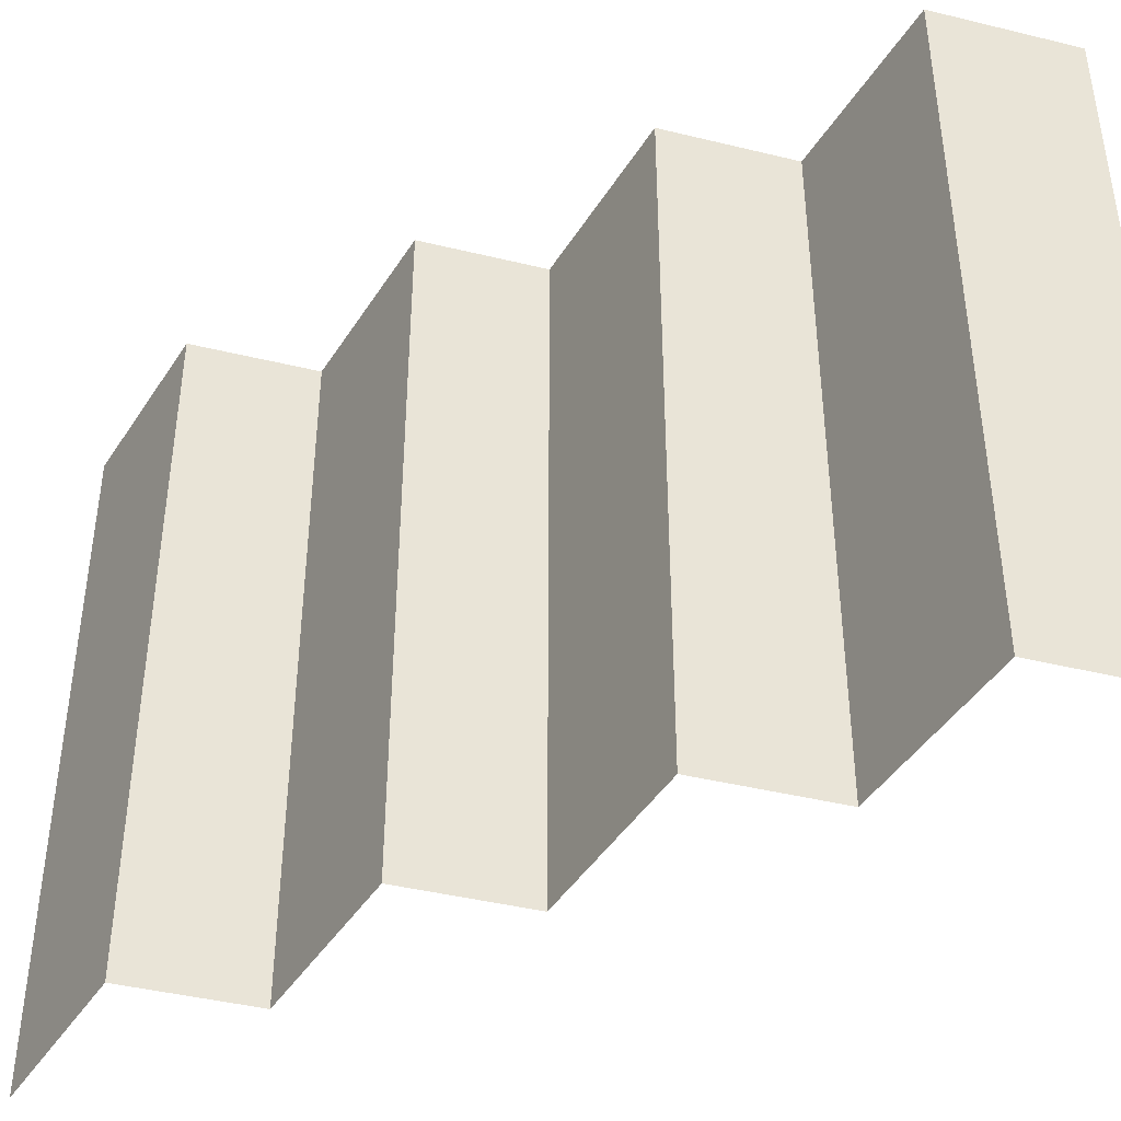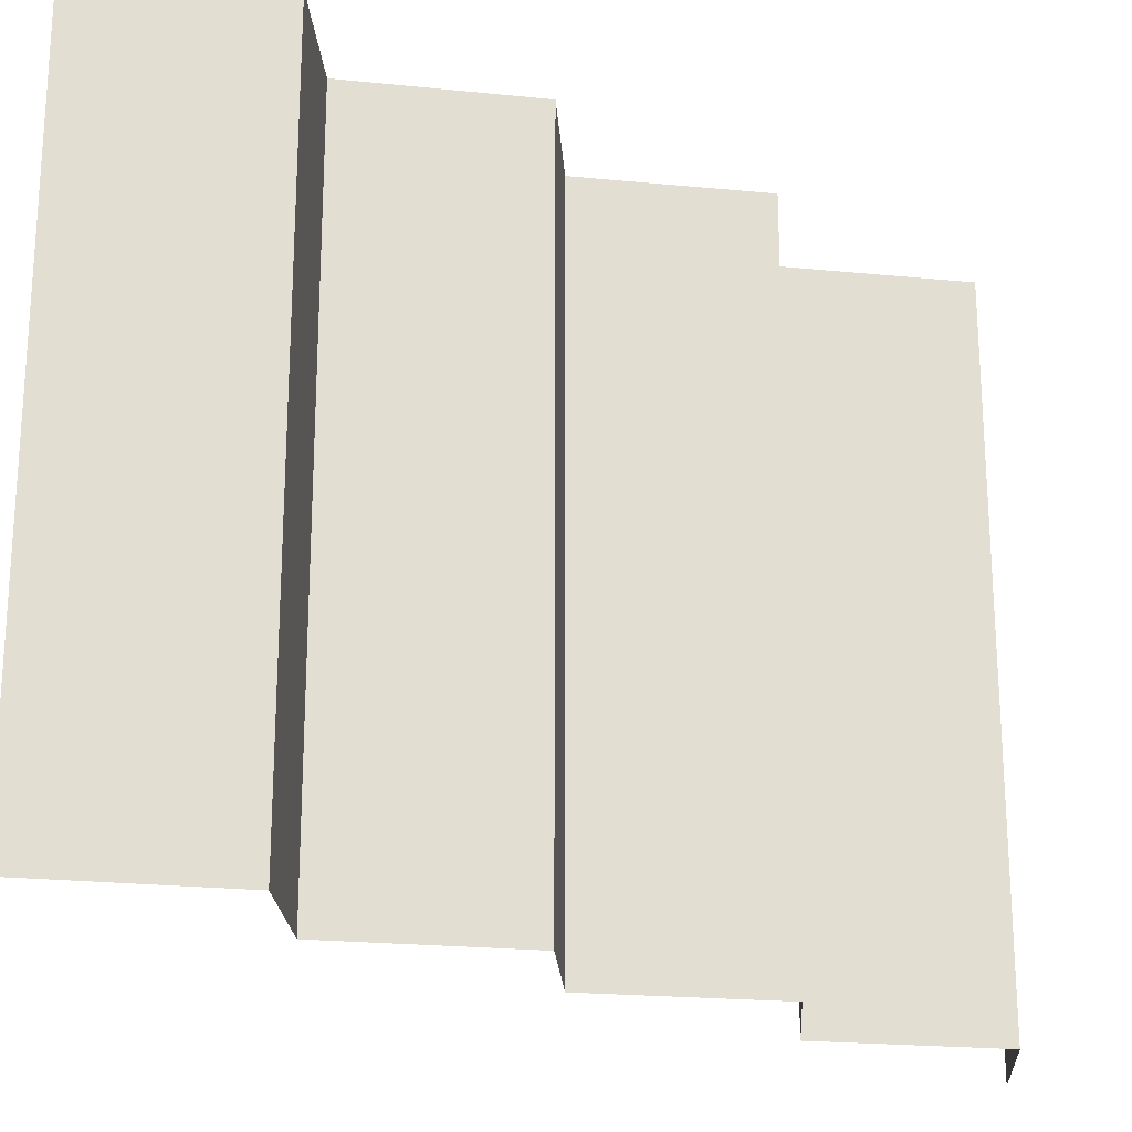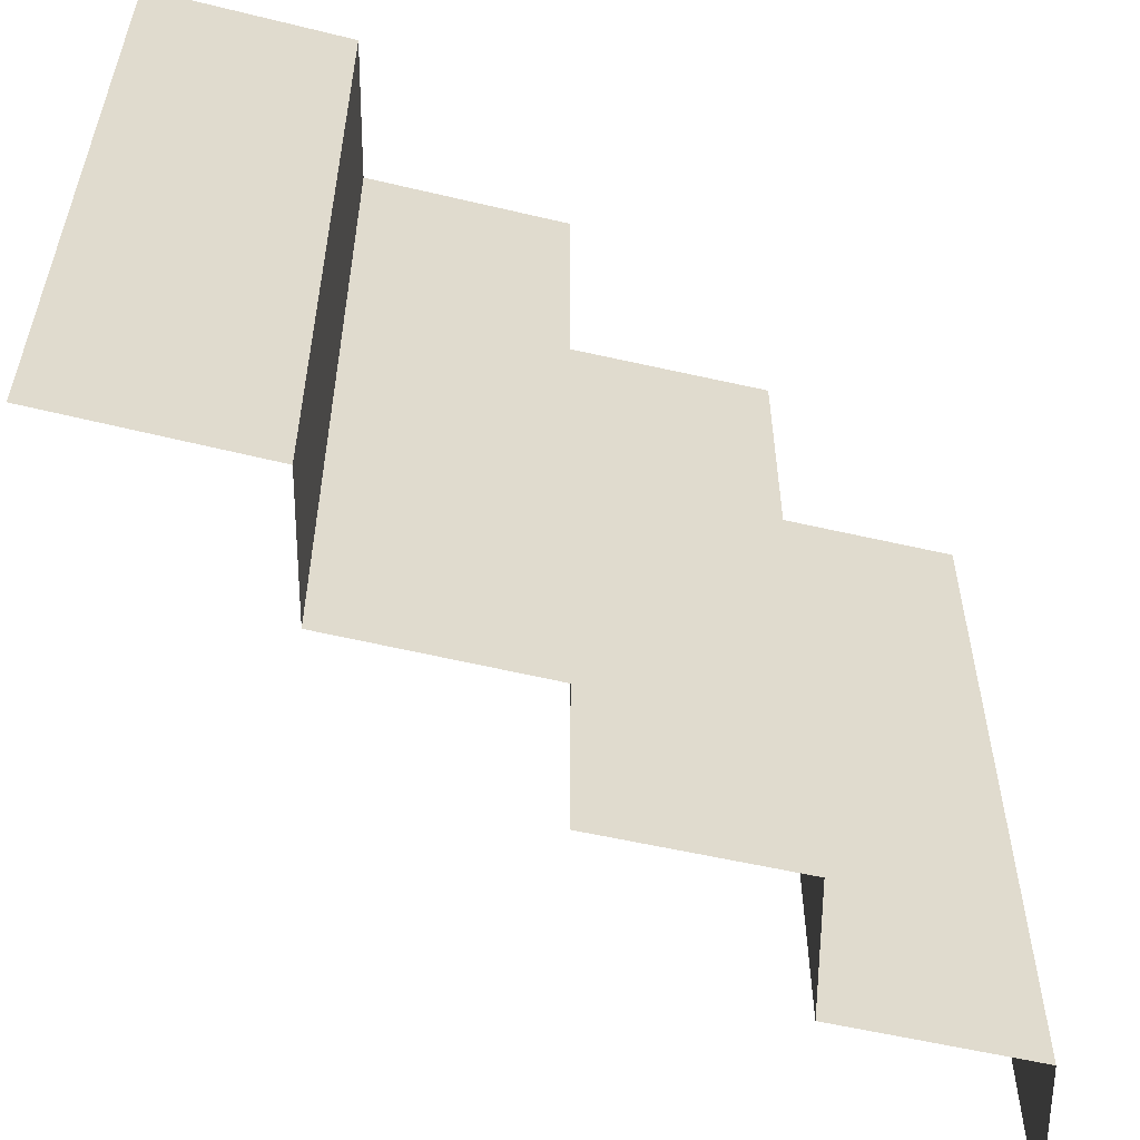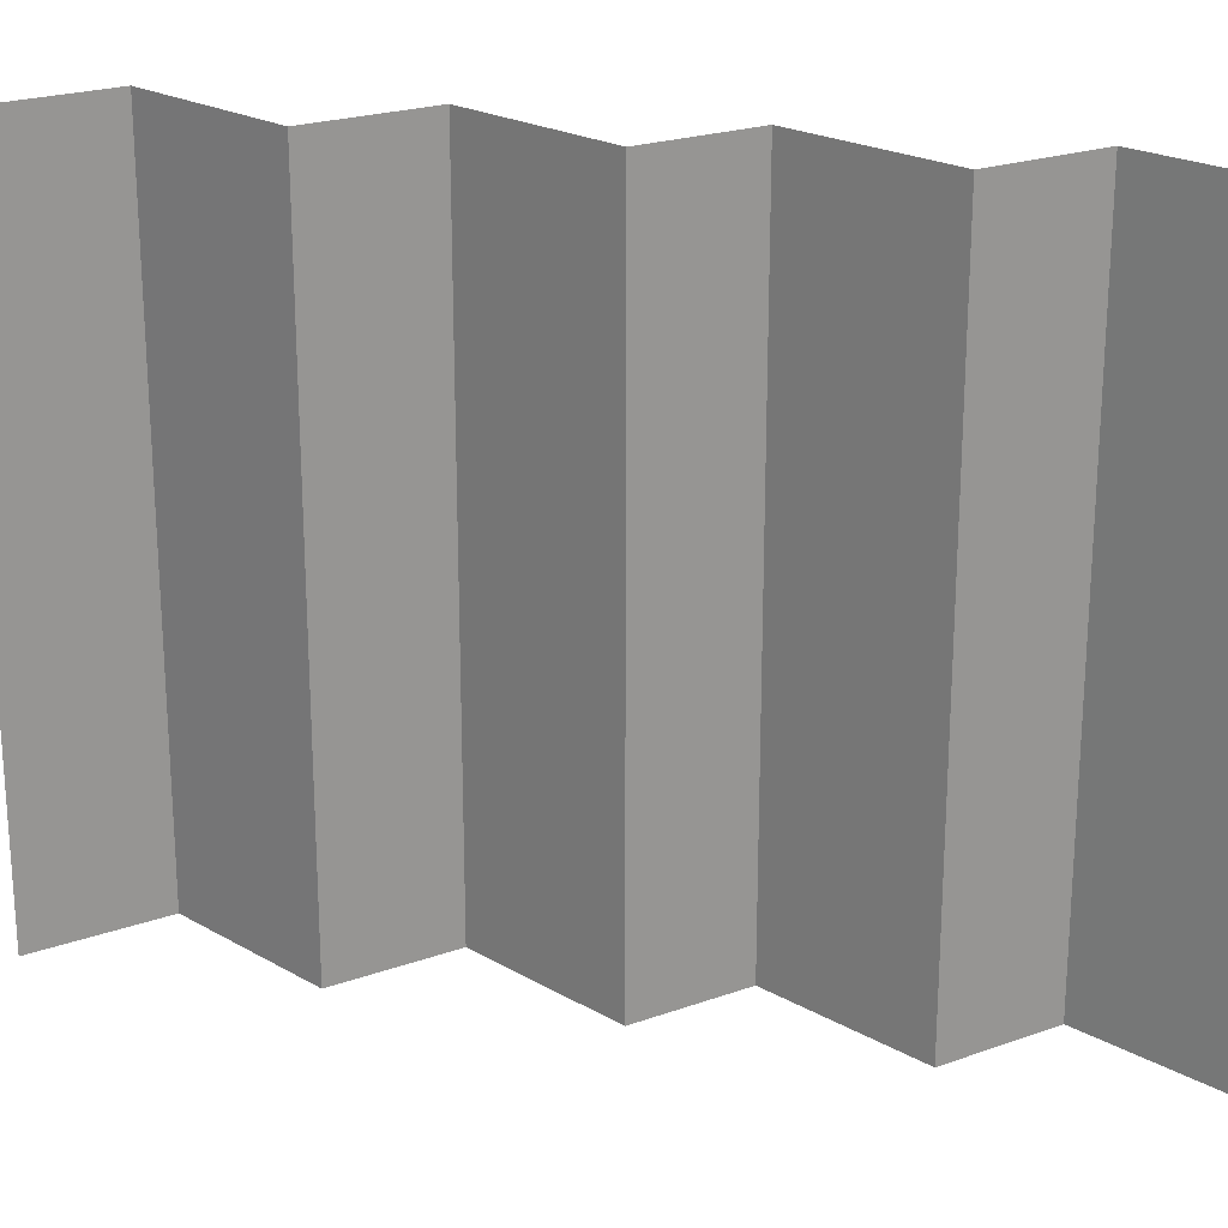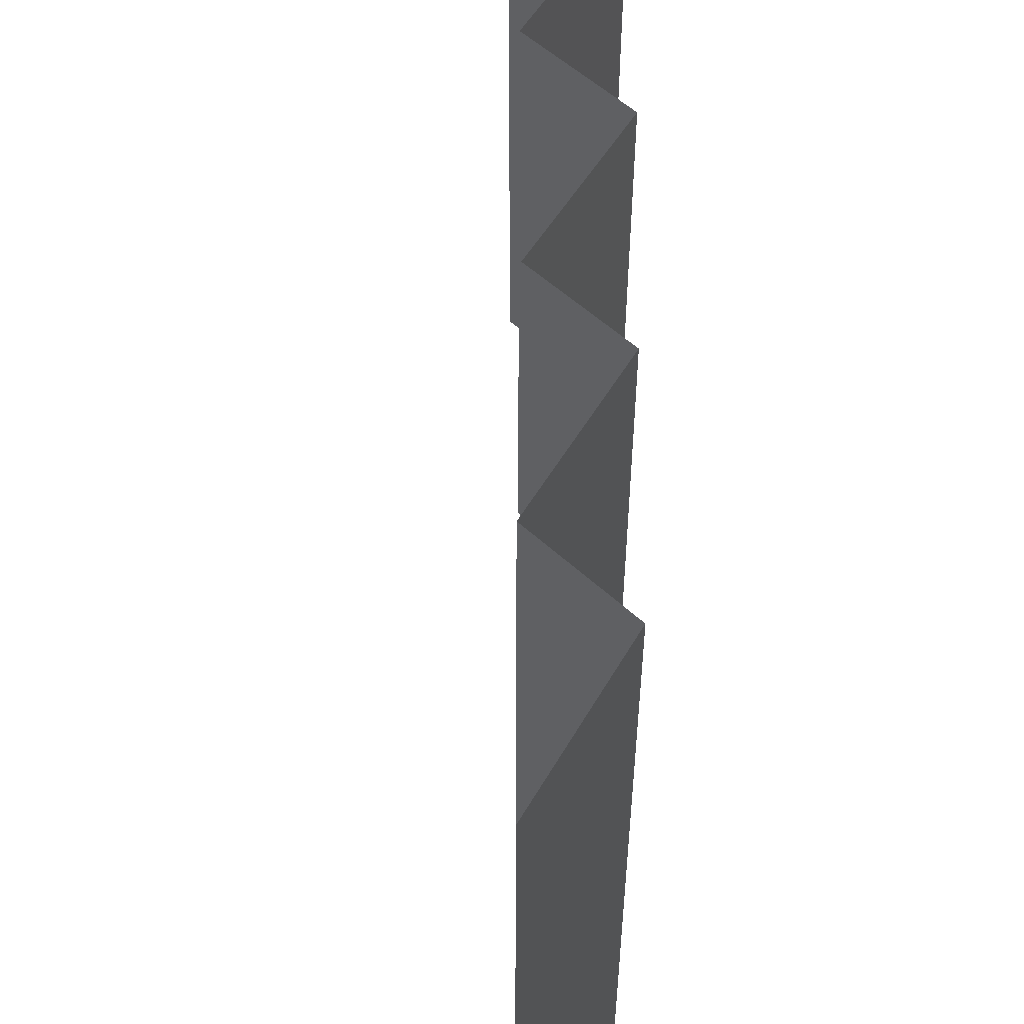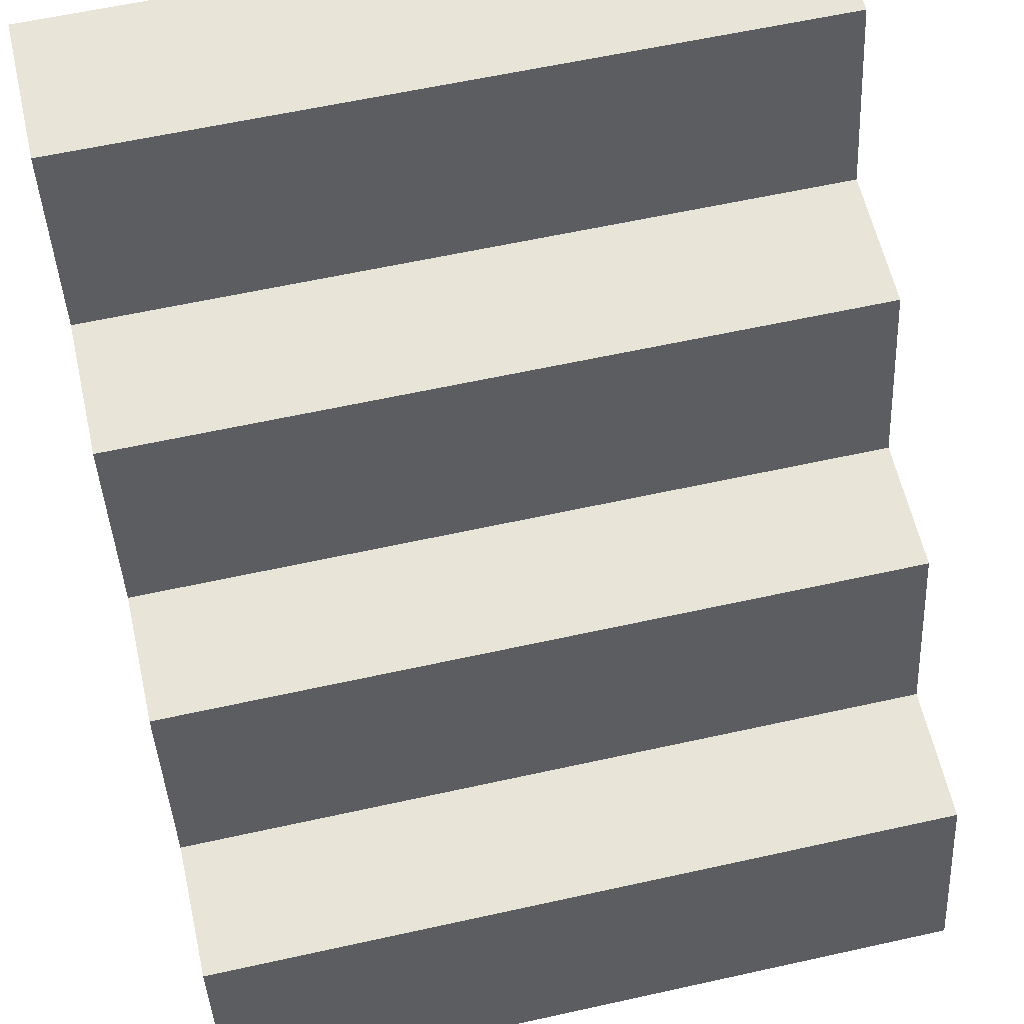
<metadata>
{"format":"obj","ext":"obj","renderer":"f3d","projection":"perspective","resolution":1024,"background":"white","views":[{"elev":-42.8,"azim":163.8,"up":"+Z"},{"elev":-22.0,"azim":93.6,"up":"+Z"},{"elev":-57.4,"azim":89.8,"up":"+Z"},{"elev":22.3,"azim":-31.9,"up":"+Z"},{"elev":55.2,"azim":44.0,"up":"+Z"},{"elev":60.2,"azim":77.2,"up":"+Y"}]}
</metadata>
<code>
g stair_M
v 0.2571 0.2568 -0.5034
v 0.2571 0.2568 0.5035
v 0.1944 0.5136 0.5035
v 0.1944 0.5136 -0.5034
v 0.1944 0.5136 -0.5034
v 0.1944 0.5136 0.5035
v 0.0169 0.5136 0.5035
v 0.0169 0.5136 -0.5034
v 0.5035 7.312e-05 -0.5034
v 0.5035 7.308e-05 0.5035
v 0.4383 0.2568 0.5035
v 0.4383 0.2568 -0.5034
v 0.0169 0.5136 -0.5034
v 0.0169 0.5136 0.5035
v -0.04302 0.7704 0.5035
v -0.04302 0.7704 -0.5034
v -0.2329 0.7704 -0.5034
v -0.2329 0.7704 0.5035
v -0.2939 1.027 0.5035
v -0.2939 1.027 -0.5034
v -0.2939 1.027 -0.5034
v -0.2939 1.027 0.5035
v -0.4987 1.027 0.5035
v -0.4987 1.027 -0.5034
v 0.2571 0.2568 0.5035
v 0.2571 0.2568 -0.5034
v 0.4383 0.2568 -0.5034
v 0.4383 0.2568 0.5035
v -0.2329 0.7704 0.5035
v -0.2329 0.7704 -0.5034
v -0.04302 0.7704 -0.5034
v -0.04302 0.7704 0.5035
g stair_M_0
f 3 2 1
f 4 3 1
f 7 6 5
f 8 7 5
f 11 10 9
f 12 11 9
f 15 14 13
f 16 15 13
f 19 18 17
f 20 19 17
f 23 22 21
f 24 23 21
f 27 26 25
f 28 27 25
f 31 30 29
f 32 31 29

</code>
